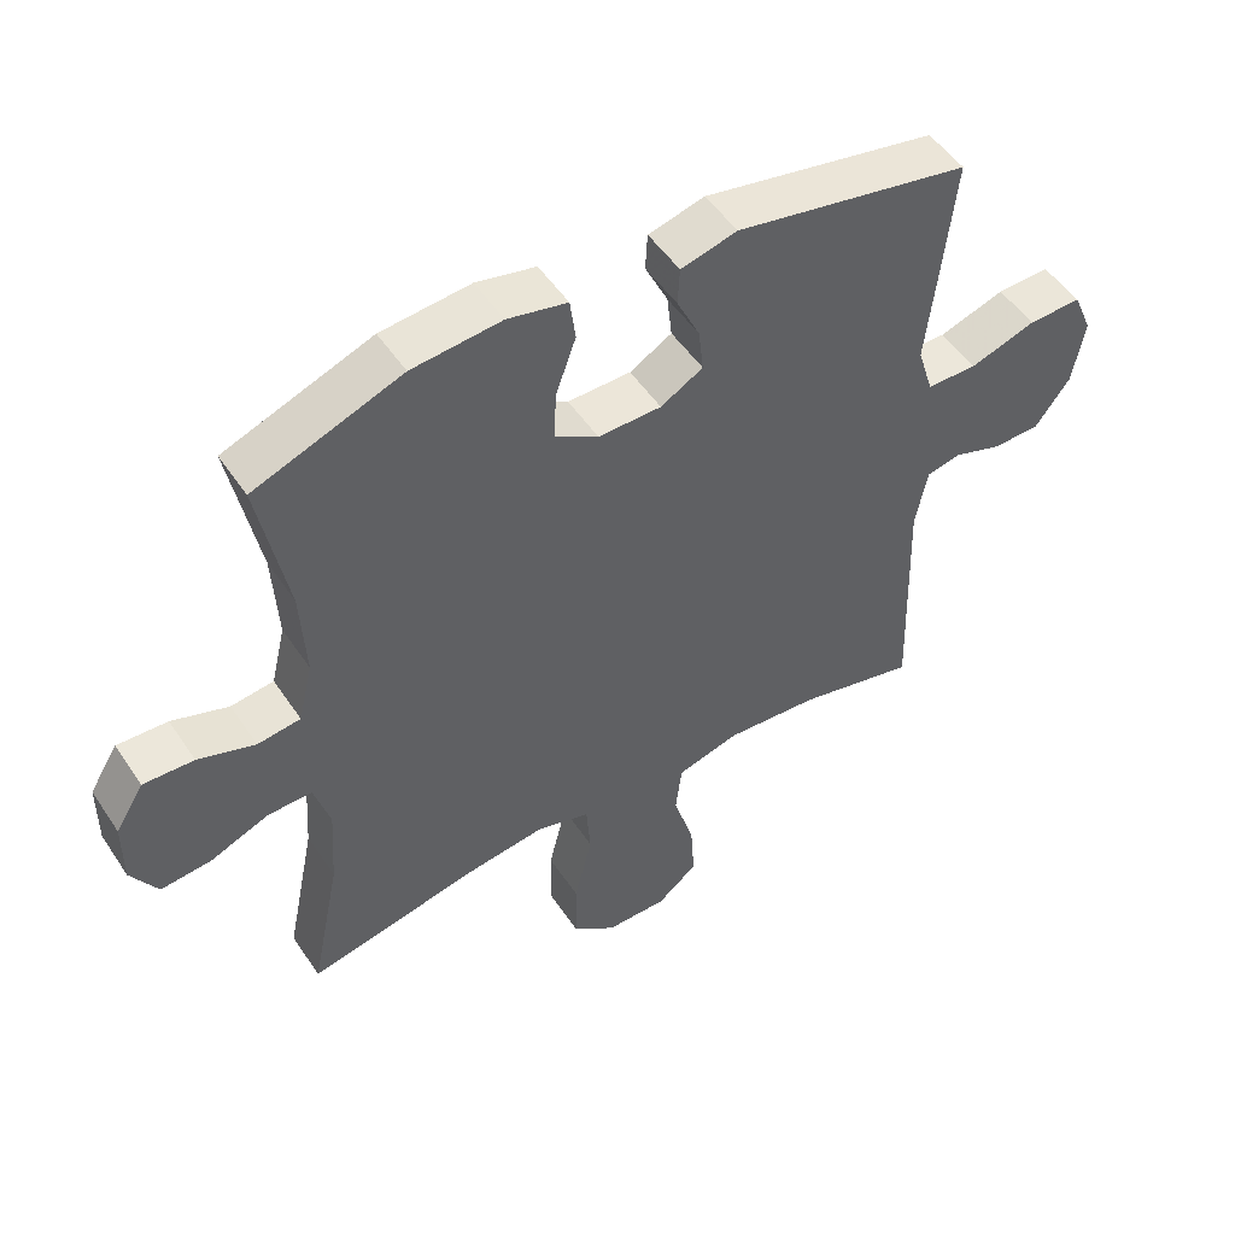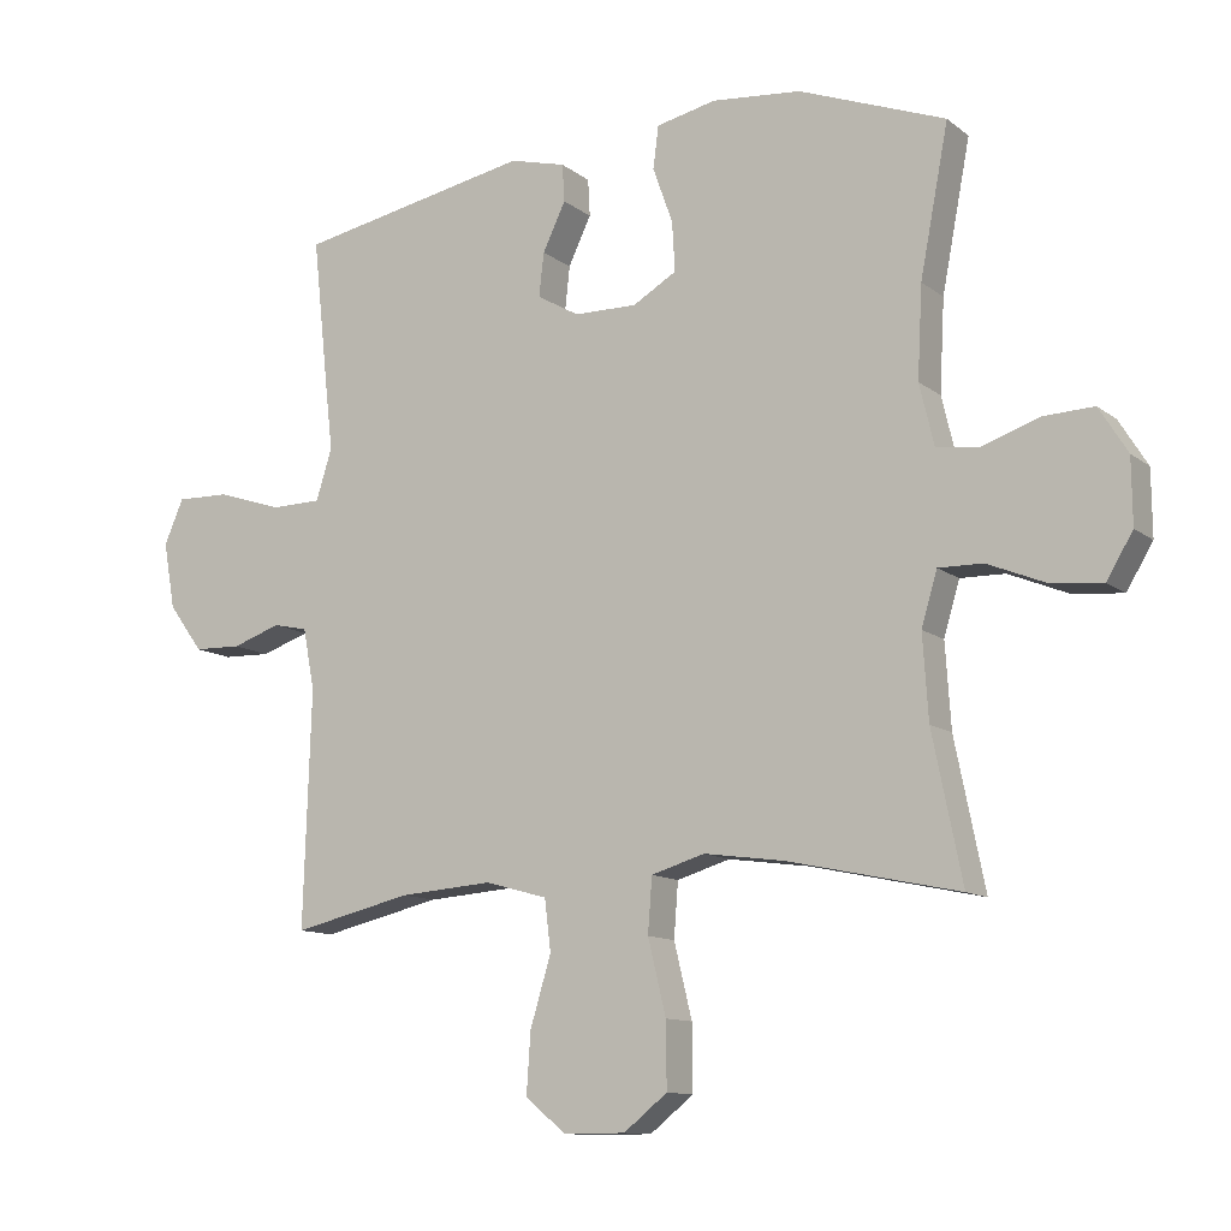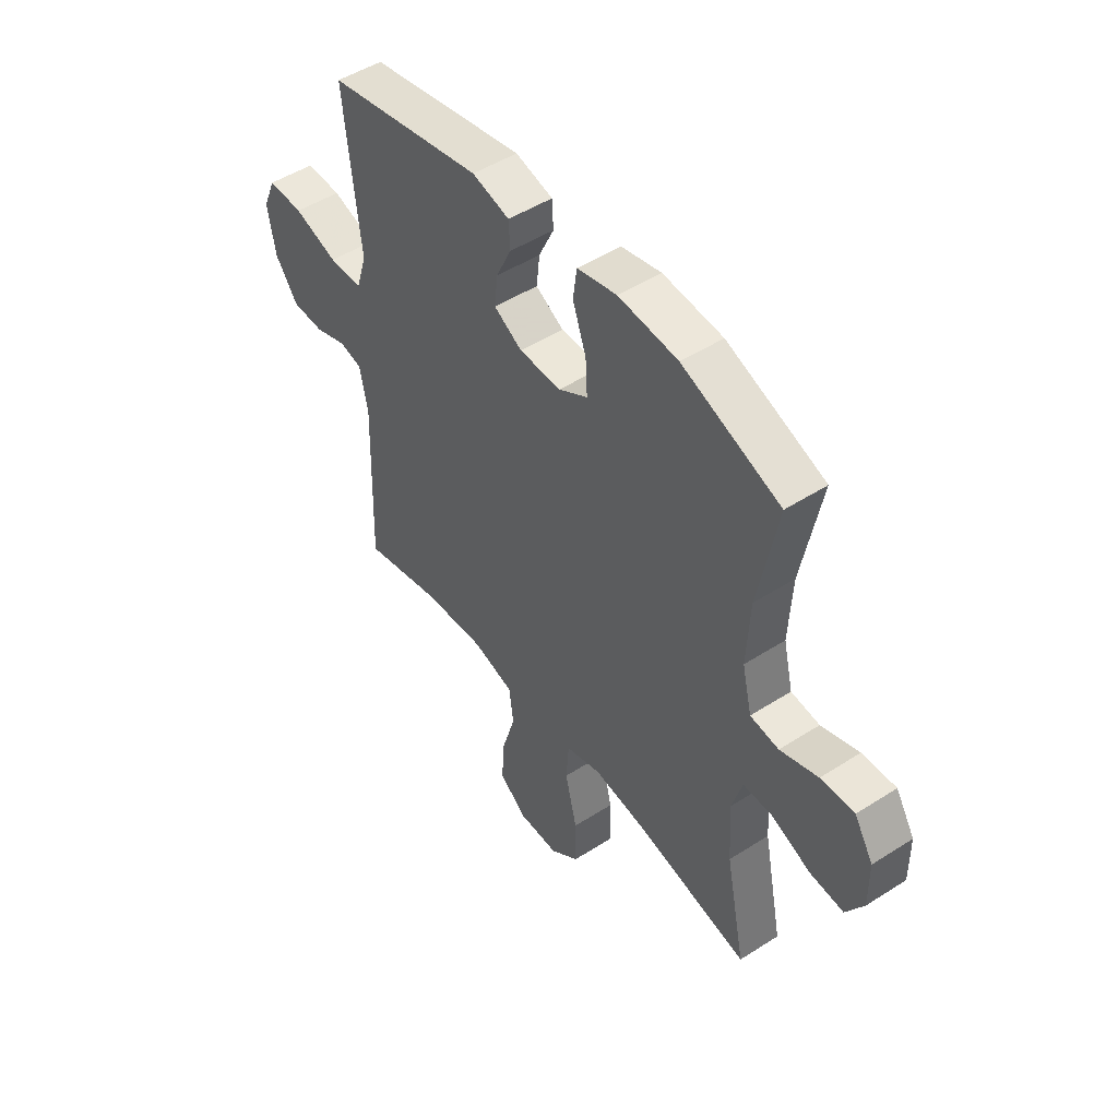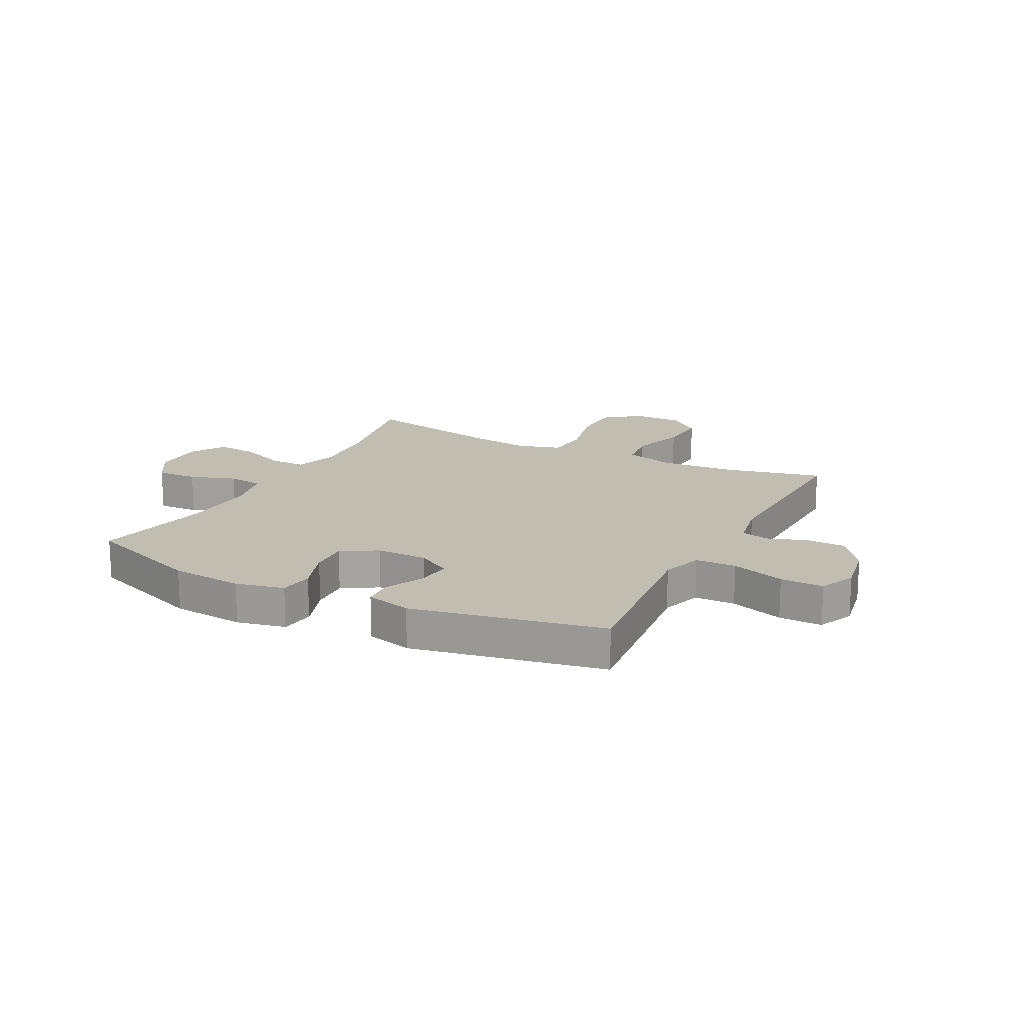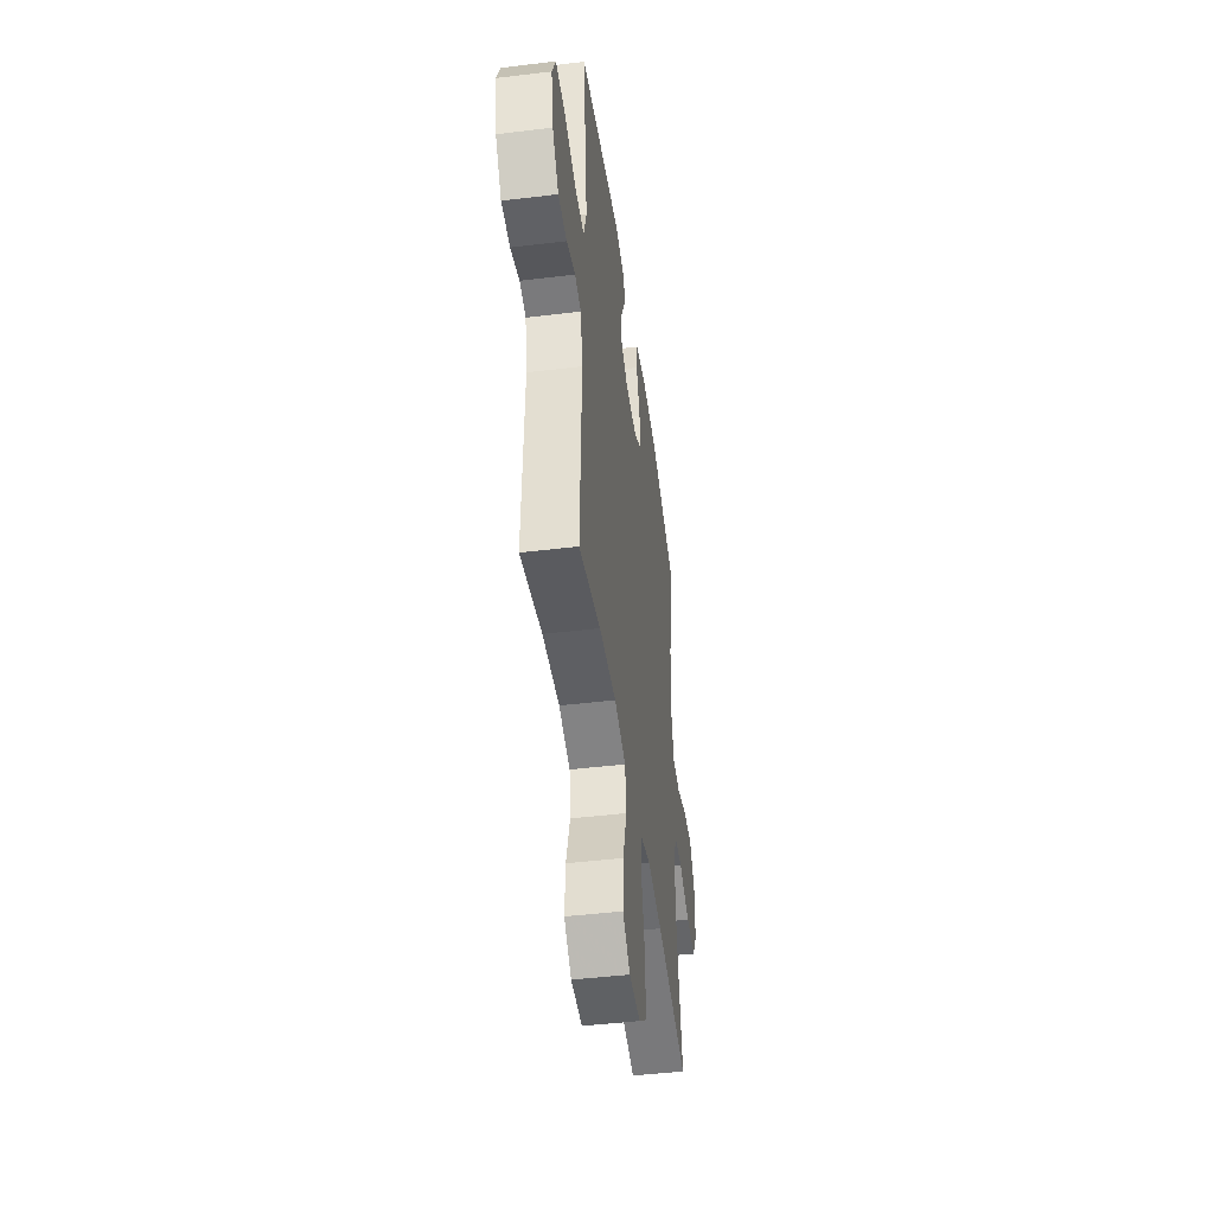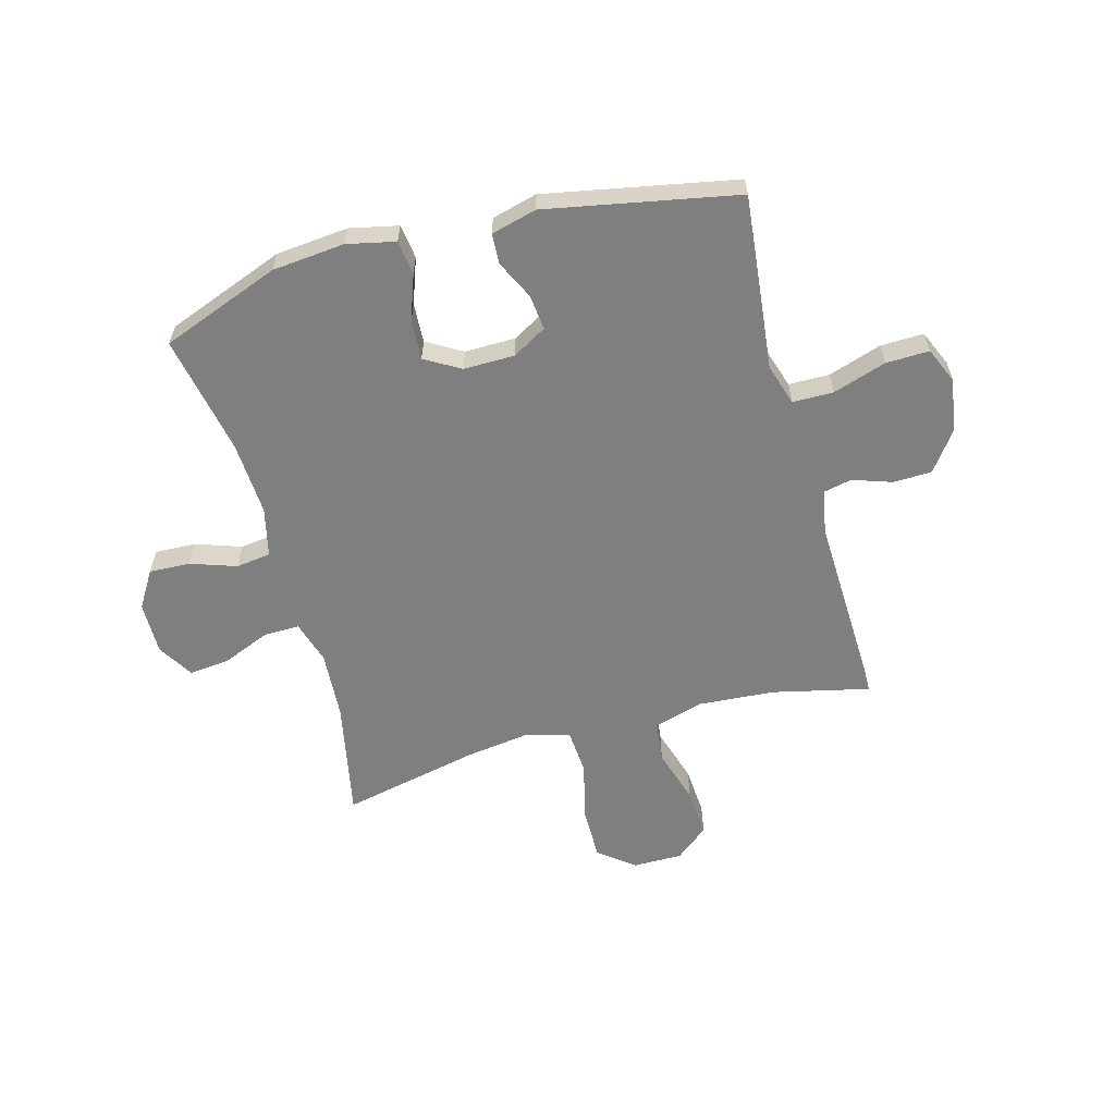
<metadata>
{"format":"obj","ext":"obj","renderer":"f3d","projection":"perspective","resolution":1024,"background":"white","views":[{"elev":50.9,"azim":-32.7,"up":"+Z"},{"elev":-11.5,"azim":-149.9,"up":"+Z"},{"elev":49.0,"azim":-125.5,"up":"+Z"},{"elev":17.0,"azim":27.3,"up":"+Y"},{"elev":-46.1,"azim":97.9,"up":"+Z"},{"elev":-59.7,"azim":15.4,"up":"+Y"}]}
</metadata>
<code>
v -0.5 0.07 -0.5
v -0.457 0.07 -0.289
v -0.449 0.07 -0.168
v -0.472 0.07 -0.091
v -0.536 0.07 -0.092
v -0.621 0.07 -0.127
v -0.694 0.07 -0.134
v -0.732 0.07 -0.071
v -0.731 0.07 0.023
v -0.69 0.07 0.089
v -0.617 0.07 0.086
v -0.535 0.07 0.058
v -0.473 0.07 0.066
v -0.452 0.07 0.154
v -0.459 0.07 0.286
v -0.5 0.07 0.5
v -0.288 0.07 0.58
v -0.159 0.07 0.592
v -0.073 0.07 0.573
v -0.065 0.07 0.512
v -0.094 0.07 0.431
v -0.098 0.07 0.36
v -0.035 0.07 0.323
v 0.056 0.07 0.324
v 0.117 0.07 0.359
v 0.11 0.07 0.422
v 0.077 0.07 0.491
v 0.08 0.07 0.545
v 0.161 0.07 0.566
v 0.5 0.07 0.5
v 0.479 0.07 0.304
v 0.466 0.07 0.188
v 0.489 0.07 0.114
v 0.562 0.07 0.113
v 0.657 0.07 0.144
v 0.734 0.07 0.146
v 0.762 0.07 0.081
v 0.745 0.07 -0.015
v 0.695 0.07 -0.083
v 0.626 0.07 -0.085
v 0.556 0.07 -0.061
v 0.506 0.07 -0.072
v 0.489 0.07 -0.16
v 0.5 0.07 -0.5
v 0.328 0.07 -0.46
v 0.193 0.07 -0.45
v 0.103 0.07 -0.475
v 0.094 0.07 -0.549
v 0.124 0.07 -0.648
v 0.13 0.07 -0.736
v 0.071 0.07 -0.784
v -0.018 0.07 -0.784
v -0.081 0.07 -0.734
v -0.08 0.07 -0.64
v -0.054 0.07 -0.533
v -0.06 0.07 -0.454
v -0.137 0.07 -0.431
v -0.253 0.07 -0.447
v -0.5 0 -0.5
v -0.457 0 -0.289
v -0.449 0 -0.168
v -0.472 0 -0.091
v -0.536 0 -0.092
v -0.621 0 -0.127
v -0.694 0 -0.134
v -0.732 0 -0.071
v -0.731 0 0.023
v -0.69 0 0.089
v -0.617 0 0.086
v -0.535 0 0.058
v -0.473 0 0.066
v -0.452 0 0.154
v -0.459 0 0.286
v -0.5 0 0.5
v -0.288 0 0.58
v -0.159 0 0.592
v -0.073 0 0.573
v -0.065 0 0.512
v -0.094 0 0.431
v -0.098 0 0.36
v -0.035 0 0.323
v 0.056 0 0.324
v 0.117 0 0.359
v 0.11 0 0.422
v 0.077 0 0.491
v 0.08 0 0.545
v 0.161 0 0.566
v 0.5 0 0.5
v 0.479 0 0.304
v 0.466 0 0.188
v 0.489 0 0.114
v 0.562 0 0.113
v 0.657 0 0.144
v 0.734 0 0.146
v 0.762 0 0.081
v 0.745 0 -0.015
v 0.695 0 -0.083
v 0.626 0 -0.085
v 0.556 0 -0.061
v 0.506 0 -0.072
v 0.489 0 -0.16
v 0.5 0 -0.5
v 0.328 0 -0.46
v 0.193 0 -0.45
v 0.103 0 -0.475
v 0.094 0 -0.549
v 0.124 0 -0.648
v 0.13 0 -0.736
v 0.071 0 -0.784
v -0.018 0 -0.784
v -0.081 0 -0.734
v -0.08 0 -0.64
v -0.054 0 -0.533
v -0.06 0 -0.454
v -0.137 0 -0.431
v -0.253 0 -0.447
f 52 53 54 55
f 52 55 56
f 51 52 56
f 48 49 50 51
f 48 51 56
f 47 48 56
f 46 47 56 57
f 43 44 45
f 42 43 45 46
f 38 39 40 41
f 38 41 42
f 37 38 42
f 34 35 36 37
f 33 34 37 42
f 32 33 42 46
f 26 27 28 29
f 25 26 29 30
f 24 25 30 31
f 18 19 20 21
f 18 21 22
f 15 16 17 18
f 14 15 18 22
f 13 14 22 23
f 9 10 11 12
f 9 12 13
f 8 9 13
f 5 6 7 8
f 4 5 8 13
f 3 4 13 23
f 58 1 2
f 57 58 2 3
f 31 32 46 57
f 24 31 57
f 3 23 24 57
f 113 112 111 110
f 114 113 110
f 114 110 109
f 109 108 107 106
f 114 109 106
f 114 106 105
f 115 114 105 104
f 103 102 101
f 104 103 101 100
f 99 98 97 96
f 100 99 96
f 100 96 95
f 95 94 93 92
f 100 95 92 91
f 104 100 91 90
f 87 86 85 84
f 88 87 84 83
f 89 88 83 82
f 79 78 77 76
f 80 79 76
f 76 75 74 73
f 80 76 73 72
f 81 80 72 71
f 70 69 68 67
f 71 70 67
f 71 67 66
f 66 65 64 63
f 71 66 63 62
f 81 71 62 61
f 60 59 116
f 61 60 116 115
f 115 104 90 89
f 115 89 82
f 115 82 81 61
f 1 59 60 2
f 2 60 61 3
f 3 61 62 4
f 4 62 63 5
f 5 63 64 6
f 6 64 65 7
f 7 65 66 8
f 8 66 67 9
f 9 67 68 10
f 10 68 69 11
f 11 69 70 12
f 12 70 71 13
f 13 71 72 14
f 14 72 73 15
f 15 73 74 16
f 16 74 75 17
f 17 75 76 18
f 18 76 77 19
f 19 77 78 20
f 20 78 79 21
f 21 79 80 22
f 22 80 81 23
f 23 81 82 24
f 24 82 83 25
f 25 83 84 26
f 26 84 85 27
f 27 85 86 28
f 28 86 87 29
f 29 87 88 30
f 30 88 89 31
f 31 89 90 32
f 32 90 91 33
f 33 91 92 34
f 34 92 93 35
f 35 93 94 36
f 36 94 95 37
f 37 95 96 38
f 38 96 97 39
f 39 97 98 40
f 40 98 99 41
f 41 99 100 42
f 42 100 101 43
f 43 101 102 44
f 44 102 103 45
f 45 103 104 46
f 46 104 105 47
f 47 105 106 48
f 48 106 107 49
f 49 107 108 50
f 50 108 109 51
f 51 109 110 52
f 52 110 111 53
f 53 111 112 54
f 54 112 113 55
f 55 113 114 56
f 56 114 115 57
f 57 115 116 58
f 58 116 59 1

</code>
